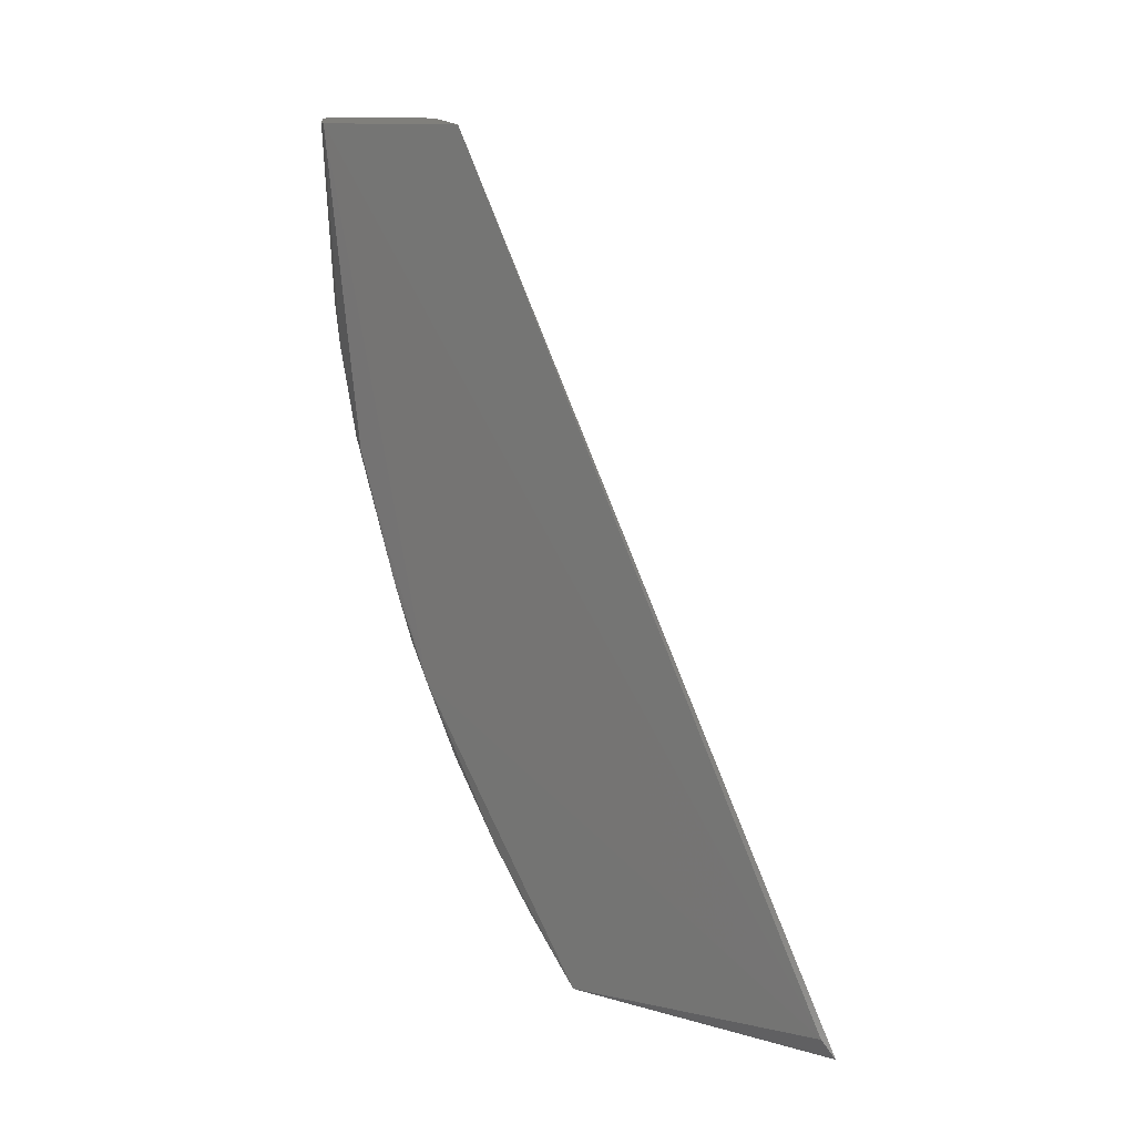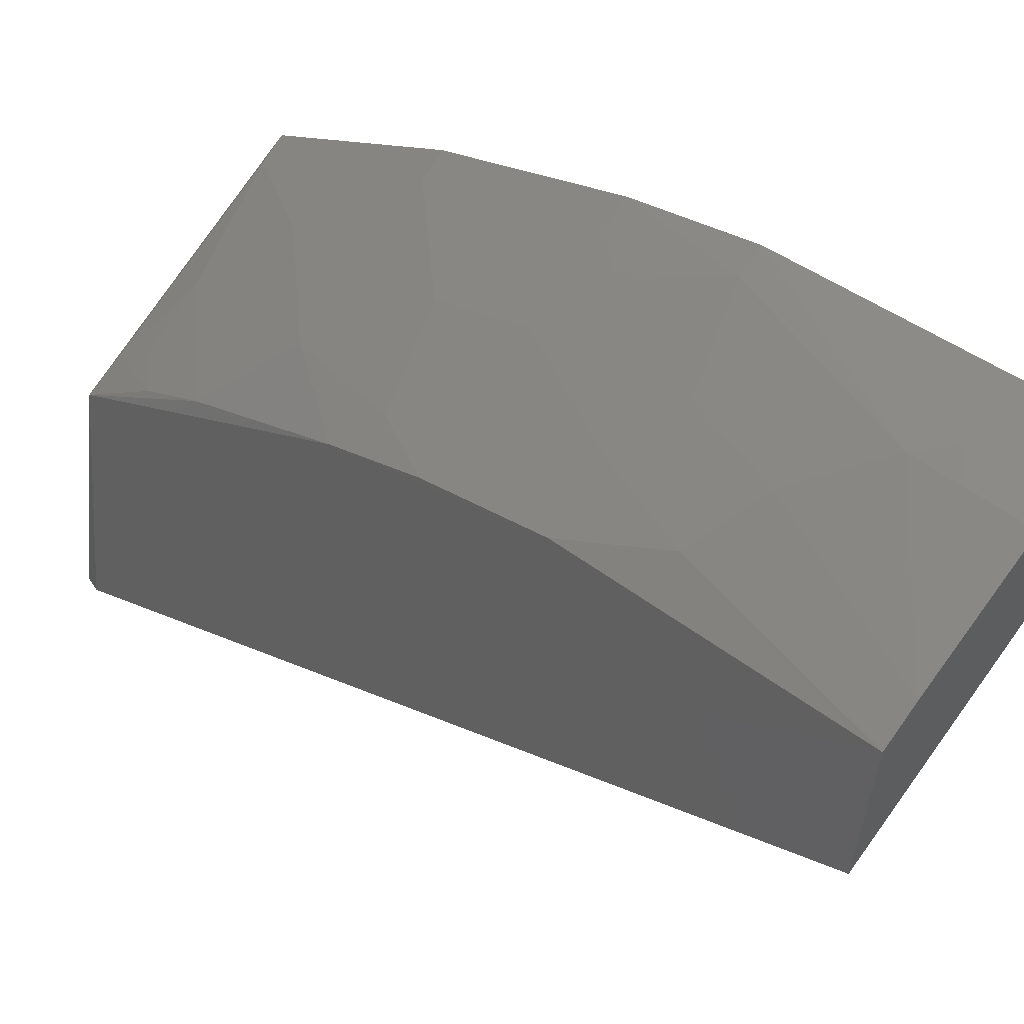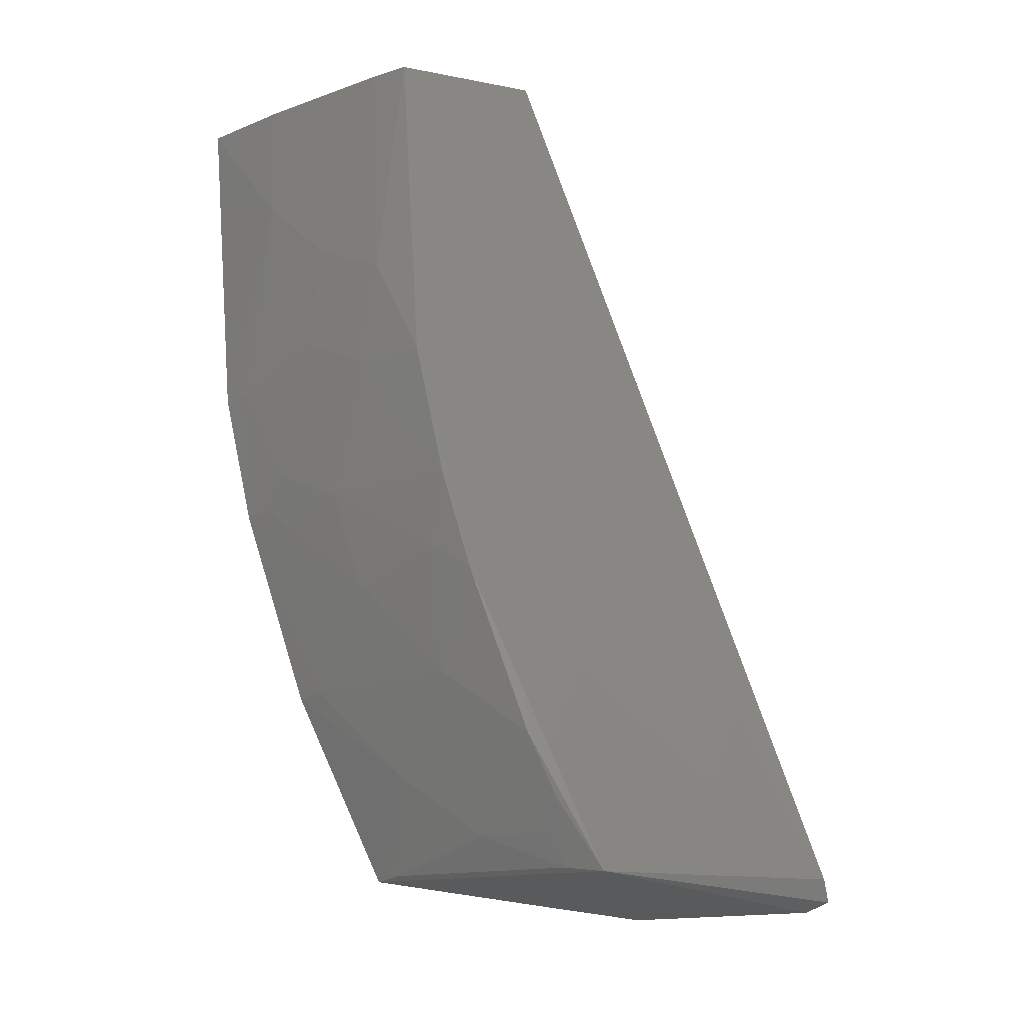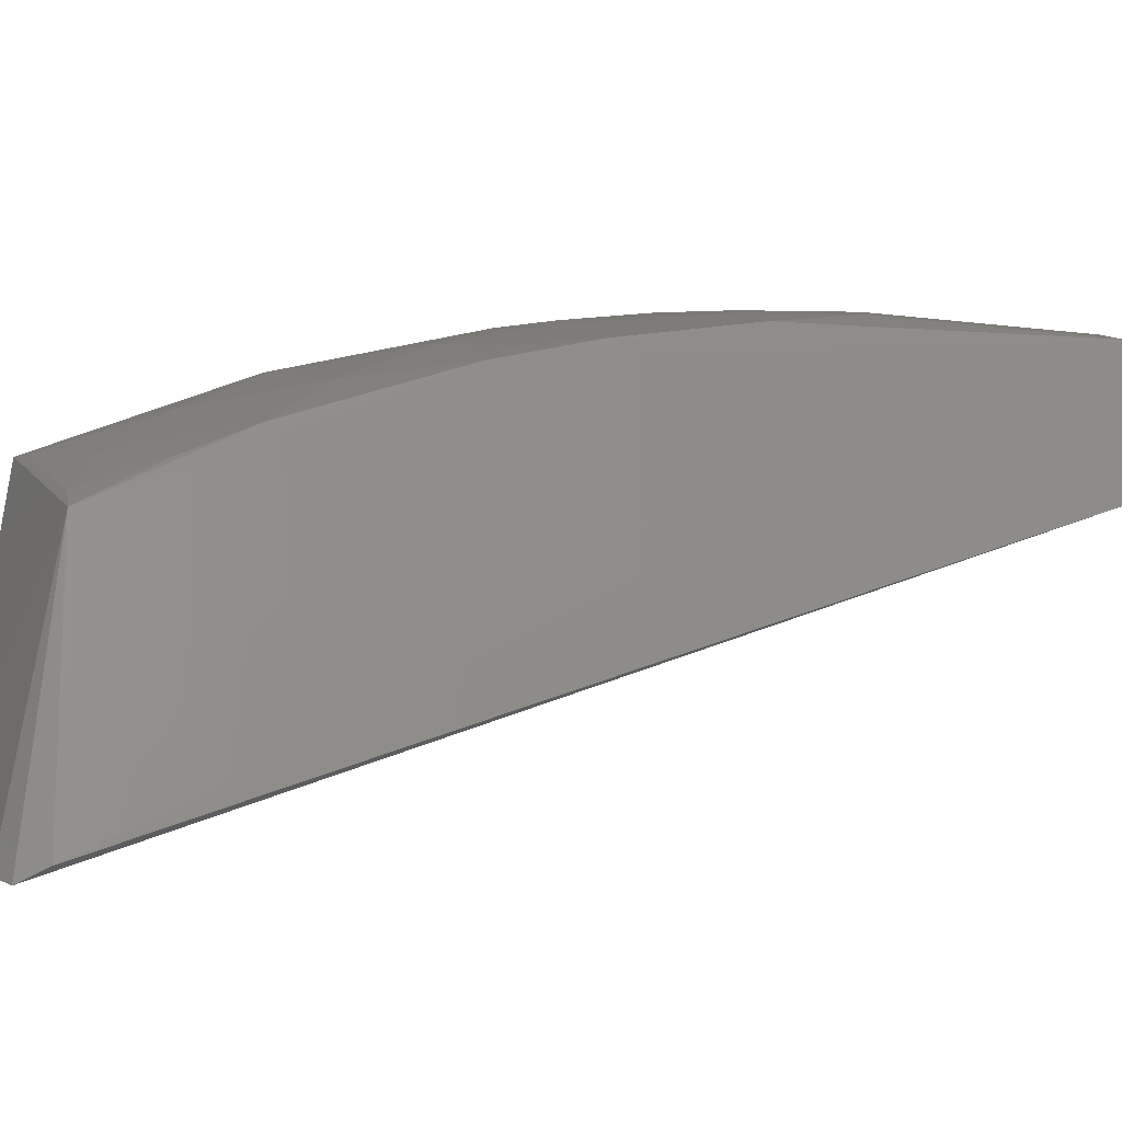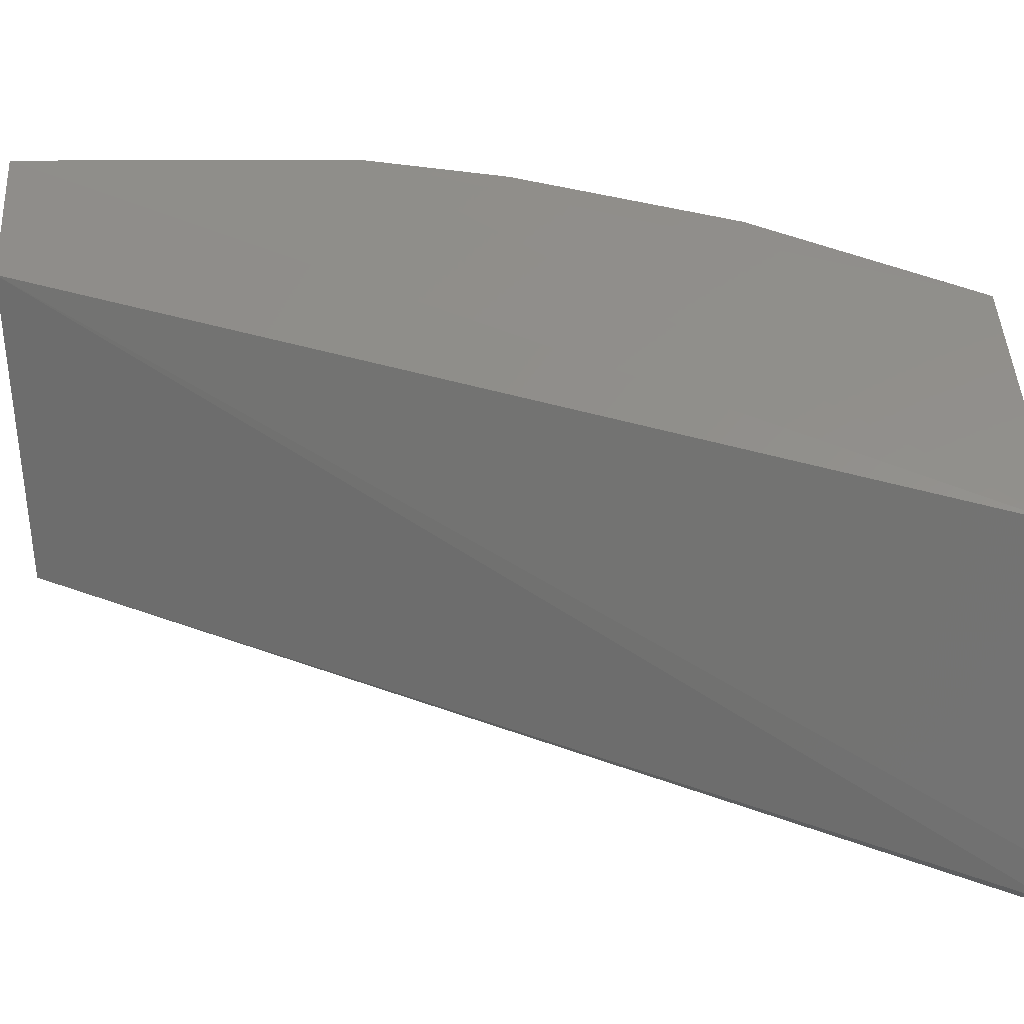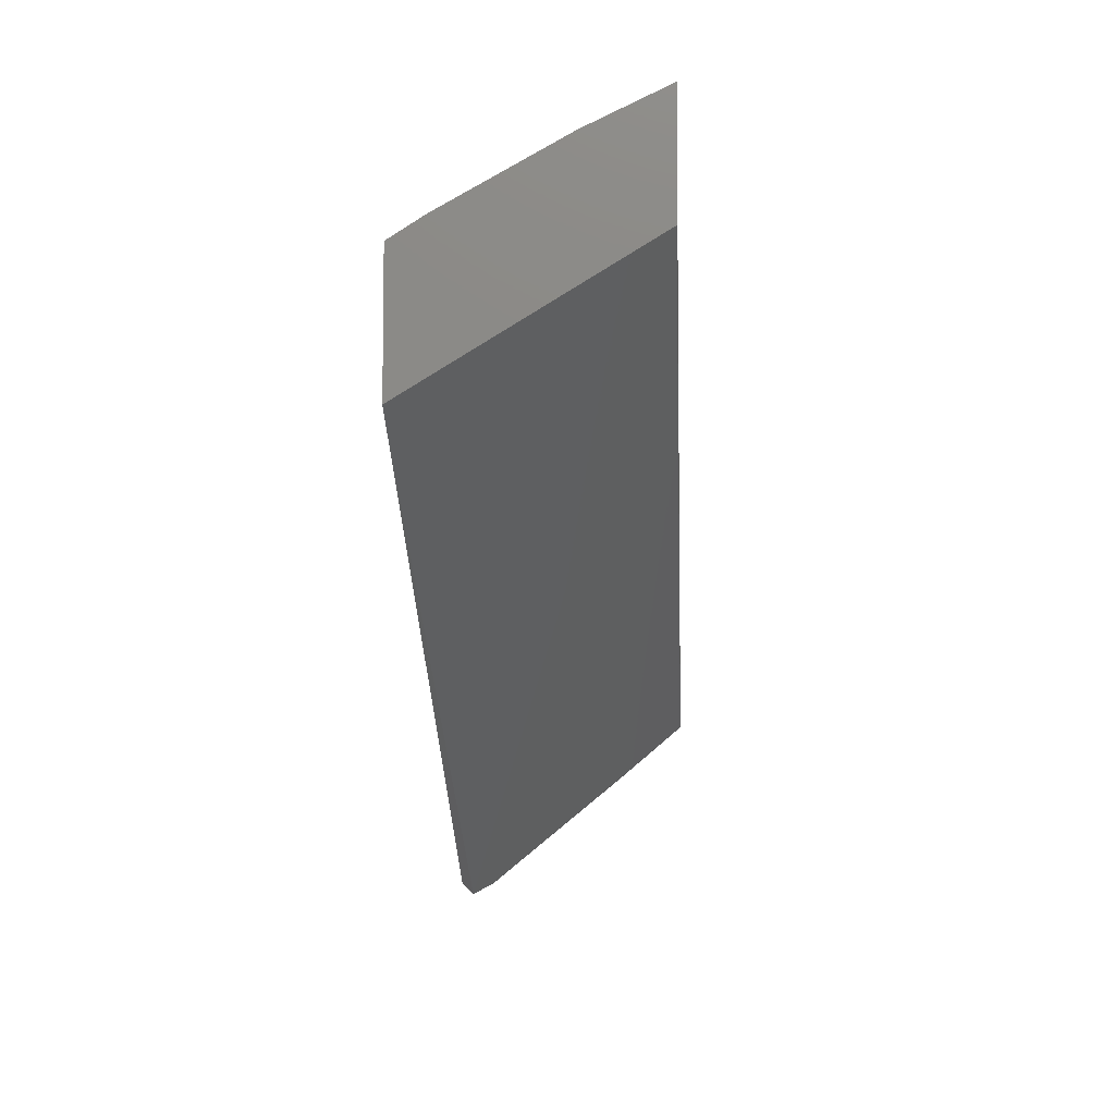
<metadata>
{"format":"stl","ext":"stl","renderer":"f3d","projection":"perspective","resolution":1024,"background":"white","views":[{"elev":13.0,"azim":-72.0,"up":"+Z"},{"elev":50.8,"azim":-49.7,"up":"+Y"},{"elev":-14.7,"azim":-119.1,"up":"+Z"},{"elev":-18.5,"azim":-110.2,"up":"+Y"},{"elev":-40.3,"azim":93.2,"up":"+Y"},{"elev":79.0,"azim":-6.8,"up":"+Z"}]}
</metadata>
<code>
# stl→obj: 39 verts, 74 faces
v -0.1288 0.4009 0.4313
v -0.1329 0.3695 0.4313
v -0.1304 0.2885 0.2181
v -0.1933 0.3733 0.4313
v -0.1267 0.394 0.3539
v -0.1265 0.3451 0.2241
v -0.1494 0.2761 0.2146
v -0.1916 0.3132 0.2241
v -0.191 0.2494 0.2154
v -0.1973 0.2468 0.2179
v -0.1972 0.3386 0.4313
v -0.1998 0.2499 0.2236
v -0.1507 0.3928 0.4313
v -0.1499 0.392 0.4031
v -0.1264 0.3695 0.2727
v -0.1497 0.3499 0.25
v -0.1903 0.351 0.2984
v -0.1342 0.3917 0.3543
v -0.1839 0.3781 0.4313
v -0.1661 0.3837 0.3868
v -0.1339 0.3672 0.2736
v -0.1826 0.3752 0.3789
v -0.1738 0.3503 0.2747
v -0.1582 0.3669 0.2984
v -0.1583 0.3836 0.3626
v -0.1738 0.3753 0.3548
v -0.1575 0.3748 0.3225
v -0.19 0.359 0.3223
v -0.134 0.343 0.2254
v -0.1653 0.3337 0.2339
v -0.1266 0.3865 0.3215
v -0.1819 0.3582 0.3062
v -0.1904 0.367 0.3548
v -0.1894 0.3339 0.258
v -0.142 0.3832 0.3302
v -0.1825 0.3193 0.2254
v -0.1339 0.384 0.3223
v -0.1892 0.3255 0.2422
v -0.1814 0.3253 0.2343
f 1 2 3
f 4 2 1
f 5 1 3
f 5 3 6
f 7 6 3
f 7 8 6
f 9 3 2
f 9 2 10
f 9 7 3
f 9 10 8
f 9 8 7
f 11 10 2
f 11 2 4
f 12 11 4
f 12 8 10
f 12 10 11
f 13 4 1
f 14 1 5
f 14 13 1
f 15 5 6
f 16 15 6
f 17 12 4
f 17 8 12
f 18 14 5
f 19 14 20
f 19 4 13
f 19 13 14
f 21 15 16
f 22 19 20
f 22 4 19
f 23 21 16
f 23 24 21
f 25 20 14
f 25 14 18
f 25 22 20
f 25 26 22
f 27 28 26
f 29 30 16
f 29 16 6
f 31 21 24
f 31 15 21
f 31 5 15
f 31 18 5
f 32 17 28
f 32 23 17
f 32 24 23
f 32 27 24
f 32 28 27
f 33 22 26
f 33 26 28
f 33 4 22
f 33 28 17
f 33 17 4
f 34 23 16
f 34 16 30
f 34 8 17
f 34 17 23
f 35 25 18
f 35 18 31
f 35 27 26
f 35 26 25
f 36 30 29
f 36 29 6
f 36 6 8
f 37 31 24
f 37 24 27
f 37 35 31
f 37 27 35
f 38 34 30
f 38 36 8
f 38 8 34
f 39 38 30
f 39 30 36
f 39 36 38

</code>
